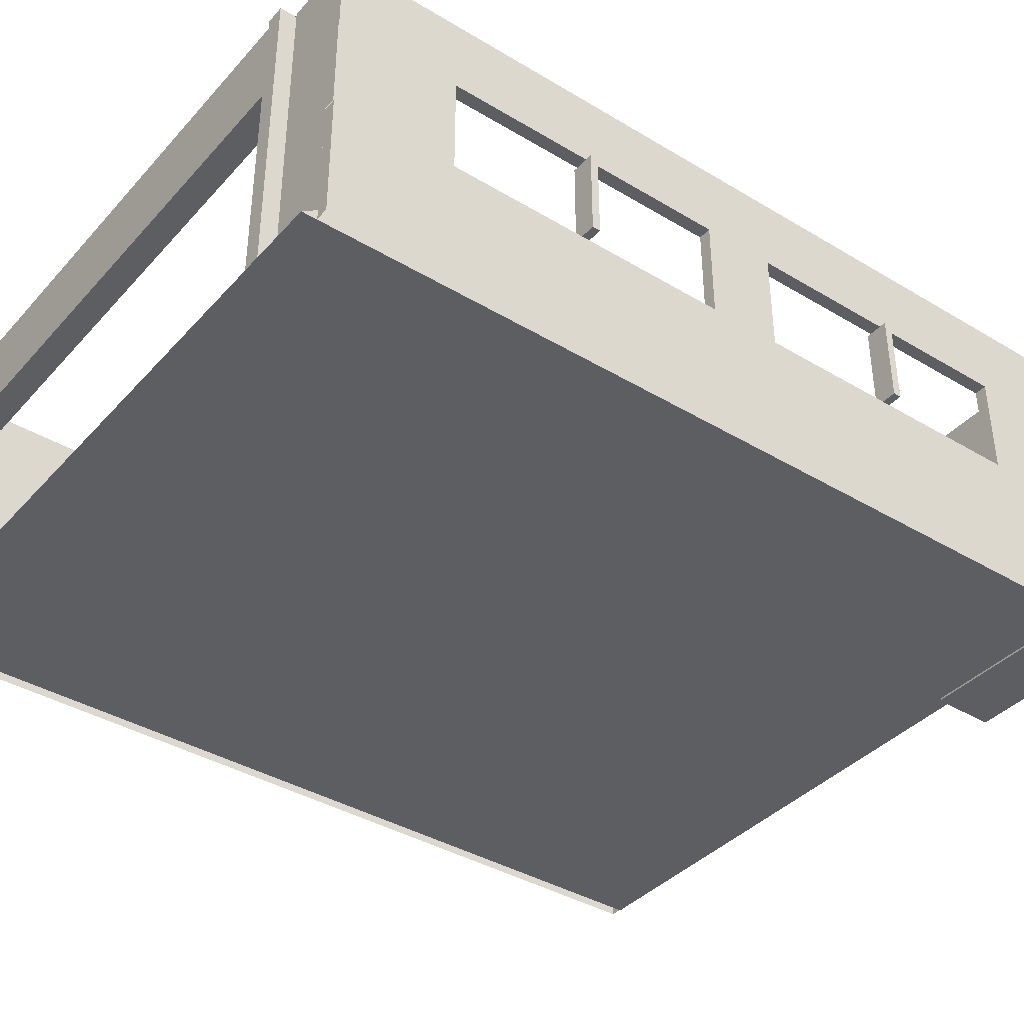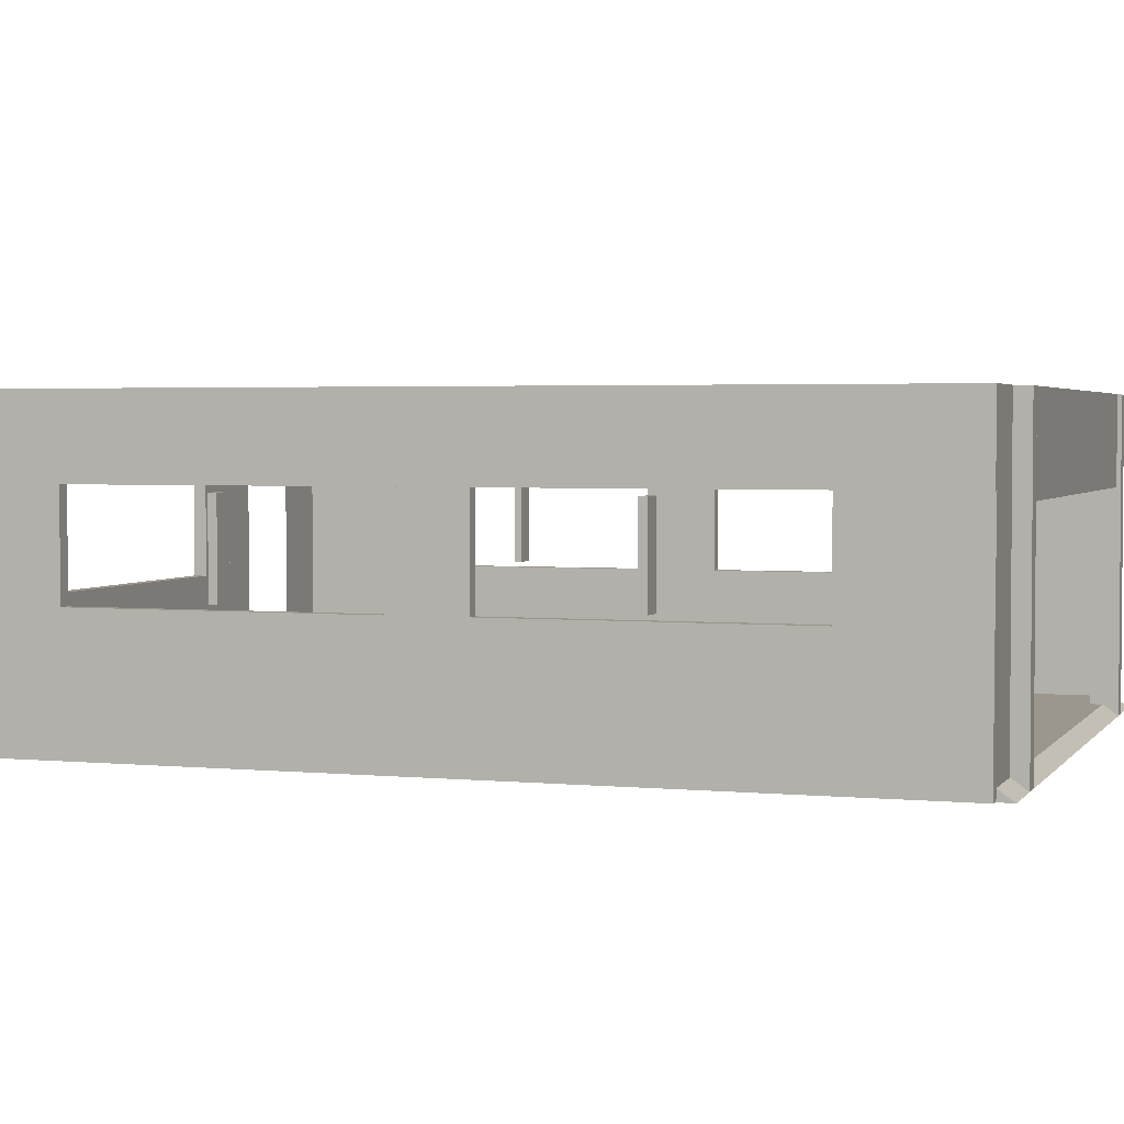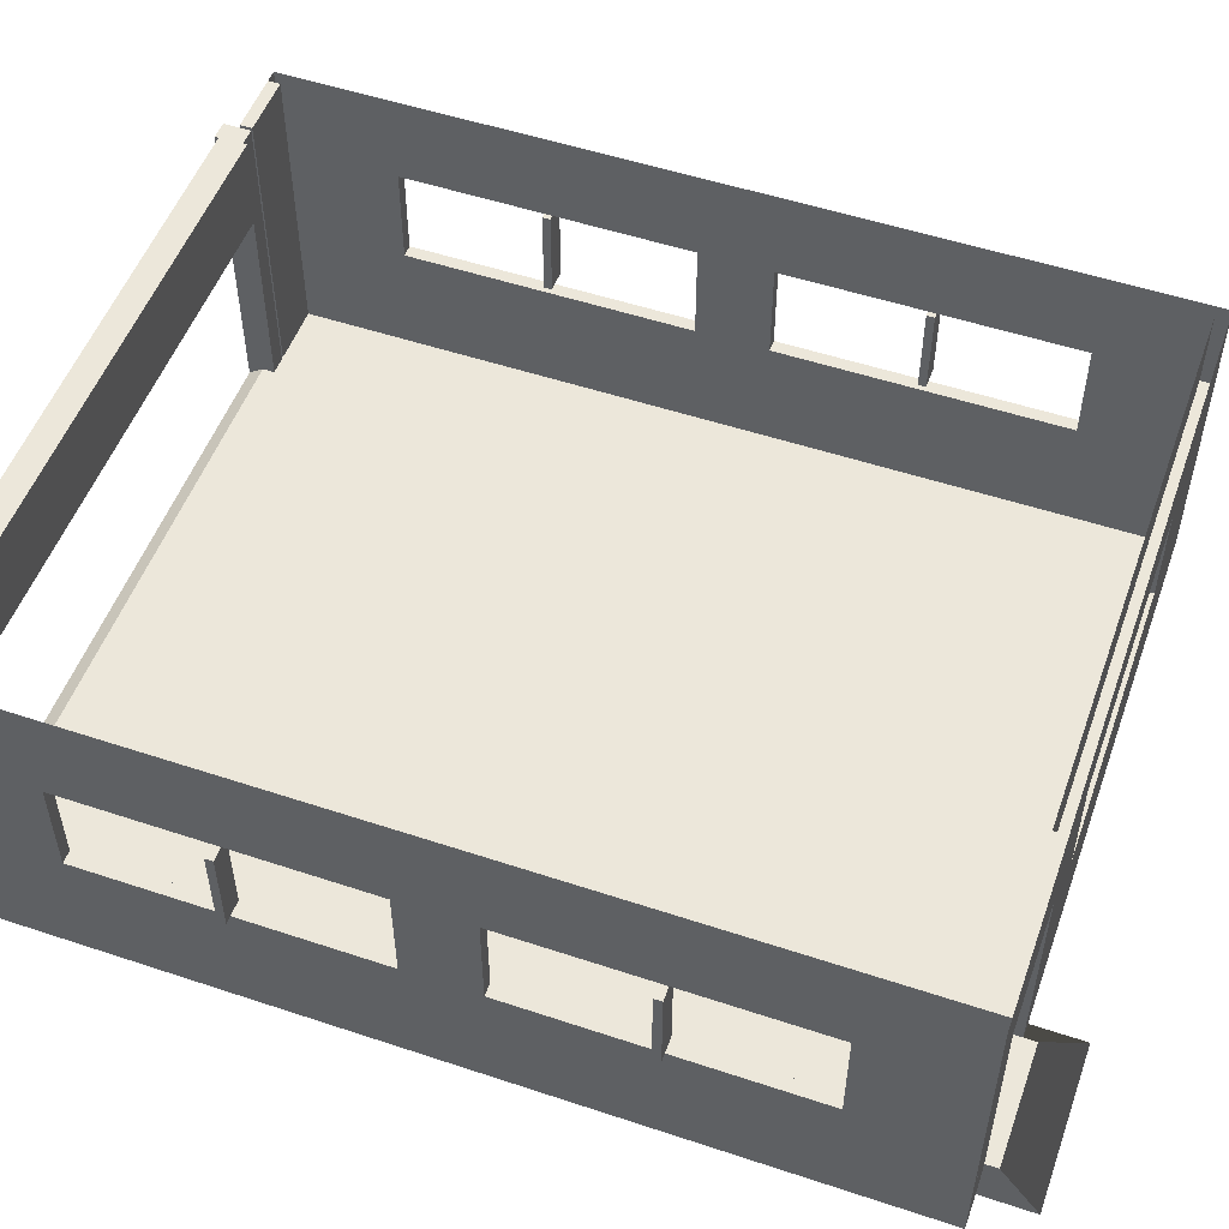
<metadata>
{"format":"obj","ext":"obj","renderer":"f3d","projection":"perspective","resolution":1024,"background":"white","views":[{"elev":-38.8,"azim":-127.0,"up":"+Y"},{"elev":2.9,"azim":108.7,"up":"+Y"},{"elev":52.4,"azim":-70.3,"up":"+Y"}]}
</metadata>
<code>
g Building_Garage_bottom_collider
v -5.421 -0.04427 8
v -5.079 0.159 7.354
v -3.134 0.159 7.354
v -2.792 -0.04427 8
v -5.079 0.159 7.354
v -5.079 0.159 6.945
v -3.134 0.159 6.945
v -3.134 0.159 7.354
v -3.134 0.159 6.954
v -5.079 0.159 6.954
v -5.079 0.159 6.945
v -5.421 -0.04427 6.945
v -2.792 -0.04427 6.945
v -3.134 0.159 6.945
v -5.421 -0.04427 6.945
v -5.421 -0.04427 8
v -2.792 -0.04427 8
v -2.792 -0.04427 6.945
v -5.421 -0.04427 6.954
v -2.792 -0.04427 6.954
v -2.792 -0.04427 8
v -3.134 0.159 7.354
v -3.134 0.159 6.945
v -2.792 -0.04427 6.945
v -3.134 0.159 6.954
v -2.792 -0.04427 6.954
v -5.421 -0.04427 6.945
v -5.079 0.159 6.945
v -5.079 0.159 7.354
v -5.421 -0.04427 8
v -5.421 -0.04427 6.954
v -5.079 0.159 6.954
v -5.079 0.159 6.954
v -5.421 -0.04427 6.954
v -2.792 -0.04427 6.954
v -3.134 0.159 6.954
v -5.748 -0.04427 7.151
v -5.748 3.556 7.151
v -5.079 3.556 7.151
v -5.079 -0.04427 7.151
v -5.748 3.556 6.945
v -5.748 -0.04427 6.945
v -5.421 -0.04427 6.945
v -5.079 3.556 6.945
v -5.748 -0.04427 6.945
v -5.748 -0.04427 7.151
v -5.079 -0.04427 7.151
v -5.421 -0.04427 6.945
v -5.748 -0.04427 6.945
v -5.748 3.556 6.945
v -5.748 3.556 7.151
v -5.748 -0.04427 7.151
v -5.748 3.556 7.151
v -5.748 5.003 7.151
v -3.134 5.003 7.151
v -3.134 3.556 7.151
v -5.748 5.003 7.151
v -5.748 5.003 6.945
v -3.134 5.003 6.945
v -3.134 5.003 7.151
v -5.748 5.003 6.945
v -5.748 3.556 6.945
v -3.134 3.556 6.945
v -3.134 5.003 6.945
v -5.748 3.556 6.945
v -5.748 5.003 6.945
v -5.748 5.003 7.151
v -5.748 3.556 7.151
v 5.73 0 7.151
v 5.73 2.074 7.151
v 5.73 2.074 6.945
v 5.73 0 6.945
v 5.73 2.074 7.151
v -3.134 2.074 7.151
v -3.134 2.074 6.945
v 5.73 2.074 6.945
v -3.134 2.074 7.151
v -3.134 0 7.151
v -3.134 0 6.945
v -3.134 2.074 6.945
v 5.73 0 6.945
v 5.73 2.074 6.945
v -3.134 2.074 6.945
v -3.134 0 6.945
v -3.134 0 7.151
v -3.134 2.074 7.151
v 5.73 2.074 7.151
v 5.73 0 7.151
v 5.936 2.074 7.151
v 5.936 0 7.151
v 5.73 2.074 7.151
v 5.73 3.723 7.151
v 5.73 3.723 6.945
v 5.73 2.074 6.945
v 3.161 3.723 7.151
v 3.161 2.074 7.151
v 3.161 2.074 6.945
v 3.161 3.723 6.945
v 5.73 2.074 6.945
v 5.73 3.723 6.945
v 3.161 3.723 6.945
v 3.161 2.074 6.945
v 3.161 2.074 7.151
v 3.161 3.723 7.151
v 5.73 3.723 7.151
v 5.73 2.074 7.151
v 5.936 3.723 7.151
v 5.936 2.074 7.151
v 5.73 3.723 7.151
v 5.73 5.003 7.151
v 5.73 5.003 6.945
v 5.73 3.723 6.945
v -3.134 5.003 7.151
v -3.134 3.723 7.151
v -3.134 3.723 6.945
v -3.134 5.003 6.945
v -3.134 2.074 6.945
v -3.134 2.074 7.151
v -3.134 3.723 7.151
v 5.73 3.723 7.151
v 5.73 3.723 6.945
v -3.134 3.723 6.945
v 5.73 3.723 -7.125
v 5.936 3.723 7.151
v 5.936 3.723 -7.125
v 5.73 3.723 6.945
v 5.73 5.003 6.945
v -3.134 5.003 6.945
v -3.134 3.723 6.945
v -3.134 3.723 7.151
v -3.134 5.003 7.151
v 5.73 5.003 7.151
v 5.73 3.723 7.151
v 5.936 5.003 7.151
v 5.936 3.723 7.151
v -1.529 2.074 7.151
v -1.529 3.723 7.151
v -1.529 3.723 6.945
v -1.529 2.074 6.945
v -1.529 2.074 6.945
v -1.529 3.723 6.945
v -3.134 3.723 6.945
v -3.134 2.074 6.945
v -3.134 2.074 7.151
v -3.134 3.723 7.151
v -1.529 3.723 7.151
v -1.529 2.074 7.151
v -5.955 0 7.151
v -5.955 2.074 7.151
v -5.748 2.074 7.151
v -5.748 0 7.151
v -5.955 2.074 7.151
v -5.955 2.074 -7.125
v -5.748 2.074 -7.125
v -5.748 2.074 7.151
v -5.955 2.074 -7.125
v -5.955 0 -7.125
v -5.748 0 -7.125
v -5.748 2.074 -7.125
v -5.748 0 7.151
v -5.748 2.074 7.151
v -5.748 2.074 -7.125
v -5.748 0 -7.125
v -5.955 0 -7.125
v -5.955 2.074 -7.125
v -5.955 2.074 7.151
v -5.955 0 7.151
v -5.955 2.074 7.151
v -5.955 3.723 7.151
v -5.748 3.723 7.151
v -5.748 2.074 7.151
v -5.955 3.723 5.4
v -5.955 2.074 5.4
v -5.748 2.074 5.4
v -5.748 3.723 5.4
v -5.748 2.074 7.151
v -5.748 3.723 7.151
v -5.748 3.723 5.4
v -5.748 2.074 5.4
v -5.955 2.074 5.4
v -5.955 3.723 5.4
v -5.955 3.723 7.151
v -5.955 2.074 7.151
v -5.955 3.723 7.151
v -5.955 5.003 7.151
v -5.748 5.003 7.151
v -5.748 3.723 7.151
v -5.955 5.003 -7.125
v -5.955 3.723 -7.125
v -5.748 3.723 -7.125
v -5.748 5.003 -7.125
v -5.955 3.723 -7.125
v -5.955 3.723 7.151
v -5.748 3.723 7.151
v -5.748 3.723 -7.125
v -5.748 3.723 7.151
v -5.748 5.003 7.151
v -5.748 5.003 -7.125
v -5.748 3.723 -7.125
v -5.955 3.723 -7.125
v -5.955 5.003 -7.125
v -5.955 5.003 7.151
v -5.955 3.723 7.151
v -5.955 2.074 0.7099
v -5.955 3.723 0.7099
v -5.748 3.723 0.7099
v -5.748 2.074 0.7099
v -5.955 3.723 -0.4614
v -5.955 2.074 -0.4614
v -5.748 2.074 -0.4614
v -5.748 3.723 -0.4614
v -5.748 2.074 0.7099
v -5.748 3.723 0.7099
v -5.748 3.723 -0.4614
v -5.748 2.074 -0.4614
v -5.955 2.074 -0.4614
v -5.955 3.723 -0.4614
v -5.955 3.723 0.7099
v -5.955 2.074 0.7099
v -5.955 2.074 -5.152
v -5.955 3.723 -5.152
v -5.748 3.723 -5.152
v -5.748 2.074 -5.152
v -5.955 3.723 -7.134
v -5.955 2.074 -7.134
v -5.748 2.074 -7.134
v -5.748 3.723 -7.134
v -5.748 2.074 -5.152
v -5.748 3.723 -5.152
v -5.748 3.723 -7.134
v -5.748 2.074 -7.134
v -5.955 2.074 -7.134
v -5.955 3.723 -7.134
v -5.955 3.723 -5.152
v -5.955 2.074 -5.152
v 5.73 2.074 7.151
v 5.73 2.074 -7.125
v 5.936 2.074 -7.125
v 5.936 2.074 7.151
v 5.73 2.074 -7.125
v 5.73 0 -7.125
v 5.936 0 -7.125
v 5.936 2.074 -7.125
v 5.936 0 7.151
v 5.936 2.074 7.151
v 5.936 2.074 -7.125
v 5.936 0 -7.125
v 5.73 0 -7.125
v 5.73 2.074 -7.125
v 5.73 2.074 7.151
v 5.73 0 7.151
v 5.73 3.723 5.4
v 5.73 2.074 5.4
v 5.936 2.074 5.4
v 5.936 3.723 5.4
v 5.936 2.074 7.151
v 5.936 3.723 7.151
v 5.936 3.723 5.4
v 5.936 2.074 5.4
v 5.73 2.074 5.4
v 5.73 3.723 5.4
v 5.73 3.723 7.151
v 5.73 2.074 7.151
v 5.73 5.003 -7.125
v 5.73 3.723 -7.125
v 5.936 3.723 -7.125
v 5.936 5.003 -7.125
v 5.936 3.723 7.151
v 5.936 5.003 7.151
v 5.936 5.003 -7.125
v 5.936 3.723 -7.125
v 5.73 3.723 -7.125
v 5.73 5.003 -7.125
v 5.73 5.003 7.151
v 5.73 3.723 7.151
v 5.73 2.074 0.7099
v 5.73 3.723 0.7099
v 5.936 3.723 0.7099
v 5.936 2.074 0.7099
v 5.73 3.723 -0.4614
v 5.73 2.074 -0.4614
v 5.936 2.074 -0.4614
v 5.936 3.723 -0.4614
v 5.936 2.074 0.7099
v 5.936 3.723 0.7099
v 5.936 3.723 -0.4614
v 5.936 2.074 -0.4614
v 5.73 2.074 -0.4614
v 5.73 3.723 -0.4614
v 5.73 3.723 0.7099
v 5.73 2.074 0.7099
v 5.73 2.074 -5.152
v 5.73 3.723 -5.152
v 5.936 3.723 -5.152
v 5.936 2.074 -5.152
v 5.73 3.723 -7.134
v 5.73 2.074 -7.134
v 5.936 2.074 -7.134
v 5.936 3.723 -7.134
v 5.936 2.074 -5.152
v 5.936 3.723 -5.152
v 5.936 3.723 -7.134
v 5.936 2.074 -7.134
v 5.73 2.074 -7.134
v 5.73 3.723 -7.134
v 5.73 3.723 -5.152
v 5.73 2.074 -5.152
v 4.73 0 -6.928
v 4.73 5.003 -6.928
v 5.73 5.003 -6.928
v 5.73 0 -6.928
v 4.73 5.003 -6.928
v 4.73 5.003 -7.125
v 5.73 5.003 -7.125
v 5.73 5.003 -6.928
v 4.73 5.003 -7.125
v 4.73 0 -7.125
v 5.73 0 -7.125
v 5.73 5.003 -7.125
v 4.73 0 -7.125
v 4.73 0 -6.928
v 5.73 0 -6.928
v 5.73 0 -7.125
v 5.73 0 -6.928
v 5.73 5.003 -6.928
v 5.73 5.003 -7.125
v 5.73 0 -7.125
v 4.73 0 -7.125
v 4.73 5.003 -7.125
v 4.73 5.003 -6.928
v 4.73 0 -6.928
v -5.748 0 -6.928
v -5.748 5.003 -6.928
v -4.748 5.003 -6.928
v -4.748 0 -6.928
v -5.748 5.003 -6.928
v -5.748 5.003 -7.125
v -4.748 5.003 -7.125
v -4.748 5.003 -6.928
v -5.748 5.003 -7.125
v -5.748 0 -7.125
v -4.748 0 -7.125
v -4.748 5.003 -7.125
v -5.748 0 -7.125
v -5.748 0 -6.928
v -4.748 0 -6.928
v -4.748 0 -7.125
v -4.748 0 -6.928
v -4.748 5.003 -6.928
v -4.748 5.003 -7.125
v -4.748 0 -7.125
v -5.748 0 -7.125
v -5.748 5.003 -7.125
v -5.748 5.003 -6.928
v -5.748 0 -6.928
v -4.707 -0.008155 -6.928
v -4.707 4.995 -6.928
v -4.41 4.995 -6.928
v -4.41 -0.008155 -6.928
v -4.707 4.995 -6.928
v -4.707 4.995 -7.37
v -4.41 4.995 -7.37
v -4.41 4.995 -6.928
v -4.707 4.995 -7.37
v -4.707 -0.008155 -7.37
v -4.41 -0.008155 -7.37
v -4.41 4.995 -7.37
v -4.707 -0.008155 -7.37
v -4.707 -0.008155 -6.928
v -4.41 -0.008155 -6.928
v -4.41 -0.008155 -7.37
v -4.41 -0.008155 -6.928
v -4.41 4.995 -6.928
v -4.41 4.995 -7.37
v -4.41 -0.008155 -7.37
v -4.707 -0.008155 -7.37
v -4.707 4.995 -7.37
v -4.707 4.995 -6.928
v -4.707 -0.008155 -6.928
v 4.391 -0.008155 -6.928
v 4.391 4.995 -6.928
v 4.689 4.995 -6.928
v 4.689 -0.008155 -6.928
v 4.391 4.995 -6.928
v 4.391 4.995 -7.37
v 4.689 4.995 -7.37
v 4.689 4.995 -6.928
v 4.391 4.995 -7.37
v 4.391 -0.008155 -7.37
v 4.689 -0.008155 -7.37
v 4.689 4.995 -7.37
v 4.391 -0.008155 -7.37
v 4.391 -0.008155 -6.928
v 4.689 -0.008155 -6.928
v 4.689 -0.008155 -7.37
v 4.689 -0.008155 -6.928
v 4.689 4.995 -6.928
v 4.689 4.995 -7.37
v 4.689 -0.008155 -7.37
v 4.391 -0.008155 -7.37
v 4.391 4.995 -7.37
v 4.391 4.995 -6.928
v 4.391 -0.008155 -6.928
v -4.41 3.556 -6.859
v -4.41 5.003 -6.859
v 4.391 5.003 -6.859
v 4.391 3.556 -6.859
v -4.41 5.003 -6.859
v -4.41 5.003 -7.302
v 4.391 5.003 -7.302
v 4.391 5.003 -6.859
v -4.41 5.003 -7.302
v -4.41 3.556 -7.302
v 4.391 3.556 -7.302
v 4.391 5.003 -7.302
v -4.41 3.556 -7.302
v -4.41 3.556 -6.859
v 4.391 3.556 -6.859
v 4.391 3.556 -7.302
v 4.391 3.556 -6.859
v 4.391 5.003 -6.859
v 4.391 5.003 -7.302
v 4.391 3.556 -7.302
v -4.41 3.556 -7.302
v -4.41 5.003 -7.302
v -4.41 5.003 -6.859
v -4.41 3.556 -6.859
v 5.73 2.163 3.12
v 5.73 3.634 3.12
v 6.111 3.634 3.12
v 6.111 2.163 3.12
v 5.73 3.634 3.12
v 5.73 3.634 2.991
v 6.111 3.634 2.991
v 6.111 3.634 3.12
v 5.73 3.634 2.991
v 5.73 2.163 2.991
v 6.111 2.163 2.991
v 6.111 3.634 2.991
v 5.73 2.163 2.991
v 5.73 2.163 3.12
v 6.111 2.163 3.12
v 6.111 2.163 2.991
v 6.111 2.163 3.12
v 6.111 3.634 3.12
v 6.111 3.634 2.991
v 6.111 2.163 2.991
v 5.73 2.163 2.991
v 5.73 3.634 2.991
v 5.73 3.634 3.12
v 5.73 2.163 3.12
v 5.73 2.163 -2.742
v 5.73 3.634 -2.742
v 6.111 3.634 -2.742
v 6.111 2.163 -2.742
v 5.73 3.634 -2.742
v 5.73 3.634 -2.871
v 6.111 3.634 -2.871
v 6.111 3.634 -2.742
v 5.73 3.634 -2.871
v 5.73 2.163 -2.871
v 6.111 2.163 -2.871
v 6.111 3.634 -2.871
v 5.73 2.163 -2.871
v 5.73 2.163 -2.742
v 6.111 2.163 -2.742
v 6.111 2.163 -2.871
v 6.111 2.163 -2.742
v 6.111 3.634 -2.742
v 6.111 3.634 -2.871
v 6.111 2.163 -2.871
v 5.73 2.163 -2.871
v 5.73 3.634 -2.871
v 5.73 3.634 -2.742
v 5.73 2.163 -2.742
v -6.129 2.163 -2.742
v -6.129 3.634 -2.742
v -5.748 3.634 -2.742
v -5.748 2.163 -2.742
v -6.129 3.634 -2.742
v -6.129 3.634 -2.871
v -5.748 3.634 -2.871
v -5.748 3.634 -2.742
v -6.129 3.634 -2.871
v -6.129 2.163 -2.871
v -5.748 2.163 -2.871
v -5.748 3.634 -2.871
v -6.129 2.163 -2.871
v -6.129 2.163 -2.742
v -5.748 2.163 -2.742
v -5.748 2.163 -2.871
v -5.748 2.163 -2.742
v -5.748 3.634 -2.742
v -5.748 3.634 -2.871
v -5.748 2.163 -2.871
v -6.129 2.163 -2.871
v -6.129 3.634 -2.871
v -6.129 3.634 -2.742
v -6.129 2.163 -2.742
v -6.129 2.163 3.12
v -6.129 3.634 3.12
v -5.748 3.634 3.12
v -5.748 2.163 3.12
v -6.129 3.634 3.12
v -6.129 3.634 2.991
v -5.748 3.634 2.991
v -5.748 3.634 3.12
v -6.129 3.634 2.991
v -6.129 2.163 2.991
v -5.748 2.163 2.991
v -5.748 3.634 2.991
v -6.129 2.163 2.991
v -6.129 2.163 3.12
v -5.748 2.163 3.12
v -5.748 2.163 2.991
v -5.748 2.163 3.12
v -5.748 3.634 3.12
v -5.748 3.634 2.991
v -5.748 2.163 2.991
v -6.129 2.163 2.991
v -6.129 3.634 2.991
v -6.129 3.634 3.12
v -6.129 2.163 3.12
v -5.748 -0.01371 7.151
v -5.748 0.159 7.151
v 5.73 0.159 7.151
v 5.73 -0.01371 7.151
v -5.748 0.159 7.151
v -5.748 0.159 -7.125
v 5.73 0.159 -7.125
v 5.73 0.159 7.151
v -5.748 0.159 -7.125
v -5.748 -0.01371 -7.37
v 5.73 -0.01371 -7.37
v 5.73 0.159 -7.125
v -5.748 -0.01371 -7.37
v -5.748 -0.01371 7.151
v 5.73 -0.01371 7.151
v 5.73 -0.01371 -7.37
v 5.73 -0.01371 7.151
v 5.73 0.159 7.151
v 5.73 0.159 -7.125
v 5.73 -0.01371 -7.37
v -5.748 -0.01371 -7.37
v -5.748 0.159 -7.125
v -5.748 0.159 7.151
v -5.748 -0.01371 7.151
f 3 2 1
f 3 2 1
f 4 3 1
f 4 3 1
f 7 6 5
f 8 7 5
f 8 9 5
f 9 10 5
f 13 12 11
f 14 13 11
f 17 16 15
f 18 17 15
f 17 16 19
f 20 17 19
f 23 22 21
f 24 23 21
f 25 22 21
f 26 25 21
f 29 28 27
f 30 29 27
f 30 29 31
f 29 32 31
f 35 34 33
f 36 35 33
f 39 38 37
f 40 39 37
f 43 42 41
f 44 43 41
f 47 46 45
f 48 47 45
f 51 50 49
f 52 51 49
f 55 54 53
f 56 55 53
f 59 58 57
f 60 59 57
f 63 62 61
f 64 63 61
f 67 66 65
f 68 67 65
f 71 70 69
f 72 71 69
f 75 74 73
f 76 75 73
f 79 78 77
f 80 79 77
f 83 82 81
f 84 83 81
f 87 86 85
f 88 87 85
f 89 87 88
f 90 89 88
f 93 92 91
f 94 93 91
f 97 96 95
f 98 97 95
f 101 100 99
f 102 101 99
f 105 104 103
f 106 105 103
f 107 105 106
f 108 107 106
f 111 110 109
f 112 111 109
f 115 114 113
f 116 115 113
f 115 117 114
f 117 118 114
f 121 120 119
f 122 121 119
f 124 120 123
f 125 124 123
f 128 127 126
f 129 128 126
f 132 131 130
f 133 132 130
f 134 132 133
f 135 134 133
f 138 137 136
f 139 138 136
f 142 141 140
f 143 142 140
f 146 145 144
f 147 146 144
f 150 149 148
f 151 150 148
f 154 153 152
f 155 154 152
f 158 157 156
f 159 158 156
f 162 161 160
f 163 162 160
f 166 165 164
f 167 166 164
f 170 169 168
f 171 170 168
f 174 173 172
f 175 174 172
f 178 177 176
f 179 178 176
f 182 181 180
f 183 182 180
f 186 185 184
f 187 186 184
f 190 189 188
f 191 190 188
f 194 193 192
f 195 194 192
f 198 197 196
f 199 198 196
f 202 201 200
f 203 202 200
f 206 205 204
f 207 206 204
f 210 209 208
f 211 210 208
f 214 213 212
f 215 214 212
f 218 217 216
f 219 218 216
f 222 221 220
f 223 222 220
f 226 225 224
f 227 226 224
f 230 229 228
f 231 230 228
f 234 233 232
f 235 234 232
f 238 237 236
f 239 238 236
f 242 241 240
f 243 242 240
f 246 245 244
f 247 246 244
f 250 249 248
f 251 250 248
f 254 253 252
f 255 254 252
f 258 257 256
f 259 258 256
f 262 261 260
f 263 262 260
f 266 265 264
f 267 266 264
f 270 269 268
f 271 270 268
f 274 273 272
f 275 274 272
f 278 277 276
f 279 278 276
f 282 281 280
f 283 282 280
f 286 285 284
f 287 286 284
f 290 289 288
f 291 290 288
f 294 293 292
f 295 294 292
f 298 297 296
f 299 298 296
f 302 301 300
f 303 302 300
f 306 305 304
f 307 306 304
f 310 309 308
f 311 310 308
f 314 313 312
f 315 314 312
f 318 317 316
f 319 318 316
f 322 321 320
f 323 322 320
f 326 325 324
f 327 326 324
f 330 329 328
f 331 330 328
f 334 333 332
f 335 334 332
f 338 337 336
f 339 338 336
f 342 341 340
f 343 342 340
f 346 345 344
f 347 346 344
f 350 349 348
f 351 350 348
f 354 353 352
f 355 354 352
f 358 357 356
f 359 358 356
f 362 361 360
f 363 362 360
f 366 365 364
f 367 366 364
f 370 369 368
f 371 370 368
f 374 373 372
f 375 374 372
f 378 377 376
f 379 378 376
f 382 381 380
f 383 382 380
f 386 385 384
f 387 386 384
f 390 389 388
f 391 390 388
f 394 393 392
f 395 394 392
f 398 397 396
f 399 398 396
f 402 401 400
f 403 402 400
f 406 405 404
f 407 406 404
f 410 409 408
f 411 410 408
f 414 413 412
f 415 414 412
f 418 417 416
f 419 418 416
f 422 421 420
f 423 422 420
f 426 425 424
f 427 426 424
f 430 429 428
f 431 430 428
f 434 433 432
f 435 434 432
f 438 437 436
f 439 438 436
f 442 441 440
f 443 442 440
f 446 445 444
f 447 446 444
f 450 449 448
f 451 450 448
f 454 453 452
f 455 454 452
f 458 457 456
f 459 458 456
f 462 461 460
f 463 462 460
f 466 465 464
f 467 466 464
f 470 469 468
f 471 470 468
f 474 473 472
f 475 474 472
f 478 477 476
f 479 478 476
f 482 481 480
f 483 482 480
f 486 485 484
f 487 486 484
f 490 489 488
f 491 490 488
f 494 493 492
f 495 494 492
f 498 497 496
f 499 498 496
f 502 501 500
f 503 502 500
f 506 505 504
f 507 506 504
f 510 509 508
f 511 510 508
f 514 513 512
f 515 514 512
f 518 517 516
f 519 518 516
f 522 521 520
f 523 522 520
f 526 525 524
f 527 526 524
f 530 529 528
f 531 530 528
f 534 533 532
f 535 534 532
f 538 537 536
f 539 538 536
f 542 541 540
f 543 542 540
f 546 545 544
f 547 546 544

</code>
